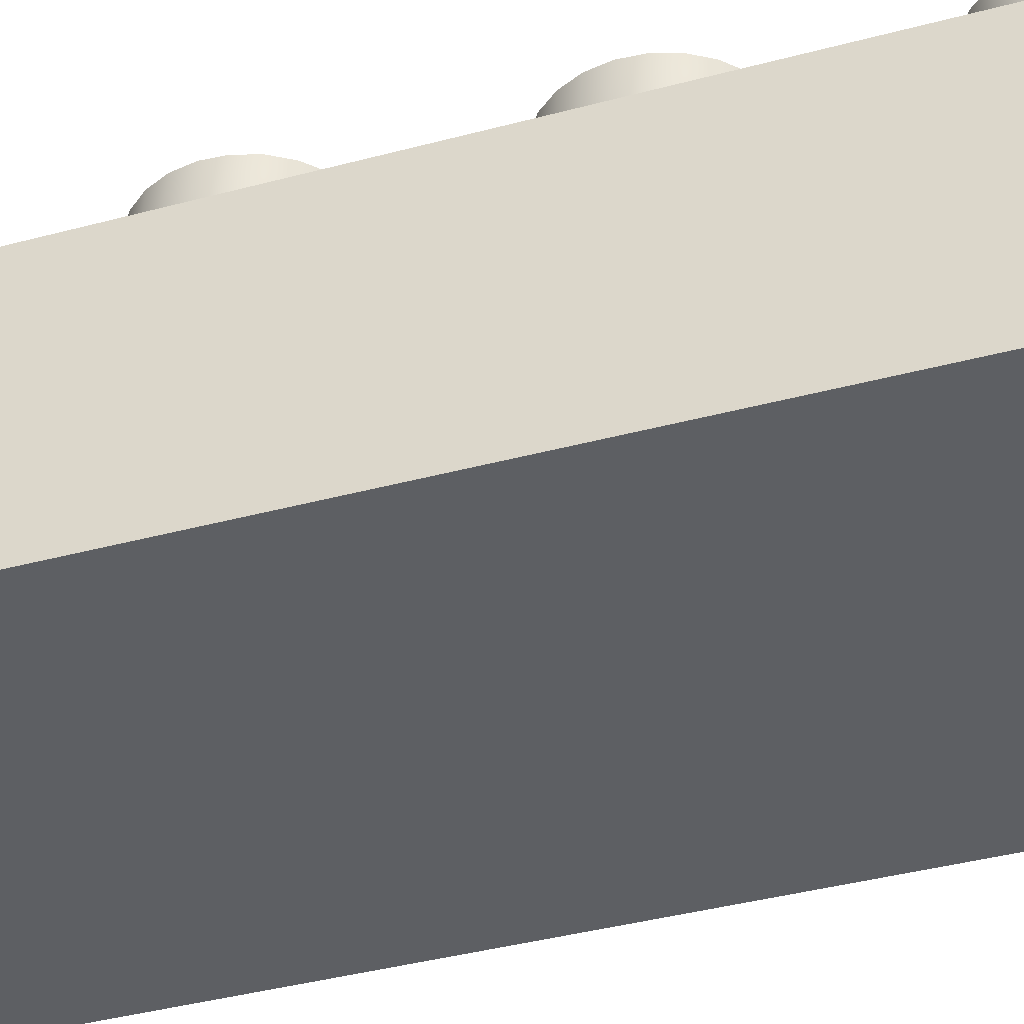
<metadata>
{"format":"obj","ext":"obj","renderer":"f3d","projection":"perspective","resolution":1024,"background":"white","views":[{"elev":-40.4,"azim":-71.8,"up":"+Y"}]}
</metadata>
<code>
g Mesh1 Mesh207_1 Assembly_1039 Mesh207 Cylinder_002_Cylinder_006_1 Assembly_604 Cylinder_002_Cylinder_006 block Model
v 0.3534 0.557 -0.8416
v 0.2766 0.557 -0.8112
v 0.2098 0.557 -0.7627
f 1 2 3
v 0.3534 -0.102 -0.8416
f 2 1 4
v 0.4354 0.557 -0.852
f 4 1 5
v 0.5941 0.557 -0.8112
f 5 1 6
v 0.661 0.557 -0.7627
f 1 7 6
v 0.1815 0.557 -0.3124
f 1 8 7
v 0.122 0.557 -0.6243
f 1 9 8
f 1 3 9
v 0.1572 0.557 -0.699
f 3 10 9
v 0.2098 -0.102 -0.7627
f 10 3 11
v 0.2766 -0.102 -0.8112
f 12 11 3
v 0.4354 -0.102 -0.852
f 13 11 12
v 0.1572 -0.102 -0.699
f 13 14 11
v 0.122 -0.102 -0.6243
f 13 15 14
v 0.1065 -0.102 -0.5432
f 13 16 15
v 0.1117 -0.102 -0.4607
f 13 17 16
v 0.1372 -0.102 -0.3822
f 13 18 17
v 0.1815 -0.102 -0.3124
f 13 19 18
v 0.2417 -0.102 -0.2559
f 13 20 19
v 0.3141 -0.102 -0.2161
f 13 21 20
v 0.3941 -0.102 -0.1955
f 13 22 21
v 0.4767 -0.102 -0.1955
f 13 23 22
v 0.7488 -0.102 -0.6243
f 13 24 23
v 0.7136 -0.102 -0.699
f 13 25 24
v 0.5941 -0.102 -0.8112
f 13 26 25
v 0.5173 -0.102 -0.8416
f 13 27 26
f 27 13 5
f 5 13 4
f 13 12 4
f 4 12 2
f 3 2 12
v 0.5173 0.557 -0.8416
f 5 28 27
f 28 5 6
f 27 28 6
f 6 26 27
f 26 6 7
v 0.661 -0.102 -0.7627
f 7 29 26
v 0.7136 0.557 -0.699
f 29 7 30
v 0.7488 0.557 -0.6243
f 31 30 7
f 25 30 31
f 30 25 29
f 26 29 25
f 31 24 25
v 0.7643 0.557 -0.5432
f 24 31 32
v 0.7335 0.557 -0.3822
f 33 32 31
v 0.7591 0.557 -0.4607
f 33 34 32
v 0.7335 -0.102 -0.3822
f 34 33 35
v 0.6893 -0.102 -0.3124
f 36 35 33
f 24 35 36
v 0.7591 -0.102 -0.4607
f 24 37 35
v 0.7643 -0.102 -0.5432
f 24 38 37
f 32 38 24
f 37 38 32
f 32 34 37
f 35 37 34
v 0.6291 -0.102 -0.2559
f 24 36 39
v 0.6893 0.557 -0.3124
f 39 36 40
f 33 40 36
v 0.6291 0.557 -0.2559
f 41 40 33
f 40 41 39
v 0.5567 -0.102 -0.2161
f 42 39 41
f 24 39 42
f 24 42 23
v 0.5567 0.557 -0.2161
f 23 42 43
f 41 43 42
v 0.4767 0.557 -0.1955
f 44 43 41
f 43 44 23
f 22 23 44
v 0.3941 0.557 -0.1955
f 44 45 22
v 0.3141 0.557 -0.2161
f 46 45 44
f 45 46 21
f 20 21 46
v 0.2417 0.557 -0.2559
f 46 47 20
f 8 47 46
f 47 8 19
f 18 19 8
v 0.1372 0.557 -0.3822
f 8 48 18
v 0.1117 0.557 -0.4607
f 49 48 8
f 48 49 17
f 16 17 49
v 0.1065 0.557 -0.5432
f 49 50 16
f 9 50 49
f 50 9 15
f 14 15 9
f 9 10 14
f 11 14 10
f 15 16 50
f 9 49 8
f 17 18 48
f 19 20 47
f 8 46 44
f 8 44 33
f 44 41 33
f 8 33 31
f 8 31 7
f 21 22 45
g Mesh2 Mesh208_1 Assembly_1044 Mesh208 Cylinder_006_Cylinder_012_1 Assembly_606 Cylinder_006_Cylinder_012 block Model
v -0.5173 0.557 -0.8416
v -0.5941 0.557 -0.8112
v -0.661 0.557 -0.7627
f 51 52 53
v -0.5173 -0.102 -0.8416
f 52 51 54
v -0.4354 0.557 -0.852
f 54 51 55
v -0.2766 0.557 -0.8112
f 55 51 56
v -0.2098 0.557 -0.7627
f 51 57 56
v -0.6893 0.557 -0.3124
f 51 58 57
v -0.7488 0.557 -0.6243
f 51 59 58
f 51 53 59
v -0.7136 0.557 -0.699
f 53 60 59
v -0.661 -0.102 -0.7627
f 60 53 61
v -0.5941 -0.102 -0.8112
f 62 61 53
v -0.4354 -0.102 -0.852
f 63 61 62
v -0.7136 -0.102 -0.699
f 63 64 61
v -0.7488 -0.102 -0.6243
f 63 65 64
v -0.7643 -0.102 -0.5432
f 63 66 65
v -0.7591 -0.102 -0.4607
f 63 67 66
v -0.7335 -0.102 -0.3822
f 63 68 67
v -0.6893 -0.102 -0.3124
f 63 69 68
v -0.6291 -0.102 -0.2559
f 63 70 69
v -0.5567 -0.102 -0.2161
f 63 71 70
v -0.4767 -0.102 -0.1955
f 63 72 71
v -0.3941 -0.102 -0.1955
f 63 73 72
v -0.122 -0.102 -0.6243
f 63 74 73
v -0.1572 -0.102 -0.699
f 63 75 74
v -0.2766 -0.102 -0.8112
f 63 76 75
v -0.3534 -0.102 -0.8416
f 63 77 76
f 77 63 55
f 55 63 54
f 63 62 54
f 54 62 52
f 53 52 62
v -0.3534 0.557 -0.8416
f 55 78 77
f 78 55 56
f 77 78 56
f 56 76 77
f 76 56 57
v -0.2098 -0.102 -0.7627
f 57 79 76
v -0.1572 0.557 -0.699
f 79 57 80
v -0.122 0.557 -0.6243
f 81 80 57
f 75 80 81
f 80 75 79
f 76 79 75
f 81 74 75
v -0.1065 0.557 -0.5432
f 74 81 82
v -0.1372 0.557 -0.3822
f 83 82 81
v -0.1117 0.557 -0.4607
f 83 84 82
v -0.1372 -0.102 -0.3822
f 84 83 85
v -0.1815 -0.102 -0.3124
f 86 85 83
f 74 85 86
v -0.1117 -0.102 -0.4607
f 74 87 85
v -0.1065 -0.102 -0.5432
f 74 88 87
f 82 88 74
f 87 88 82
f 82 84 87
f 85 87 84
v -0.2417 -0.102 -0.2559
f 74 86 89
v -0.1815 0.557 -0.3124
f 89 86 90
f 83 90 86
v -0.2417 0.557 -0.2559
f 91 90 83
f 90 91 89
v -0.3141 -0.102 -0.2161
f 92 89 91
f 74 89 92
f 74 92 73
v -0.3141 0.557 -0.2161
f 73 92 93
f 91 93 92
v -0.3941 0.557 -0.1955
f 94 93 91
f 93 94 73
f 72 73 94
v -0.4767 0.557 -0.1955
f 94 95 72
v -0.5567 0.557 -0.2161
f 96 95 94
f 95 96 71
f 70 71 96
v -0.6291 0.557 -0.2559
f 96 97 70
f 58 97 96
f 97 58 69
f 68 69 58
v -0.7335 0.557 -0.3822
f 58 98 68
v -0.7591 0.557 -0.4607
f 99 98 58
f 98 99 67
f 66 67 99
v -0.7643 0.557 -0.5432
f 99 100 66
f 59 100 99
f 100 59 65
f 64 65 59
f 59 60 64
f 61 64 60
f 65 66 100
f 59 99 58
f 67 68 98
f 69 70 97
f 58 96 94
f 58 94 83
f 94 91 83
f 58 83 81
f 58 81 57
f 71 72 95
g Mesh3 Mesh209_1 Assembly_1049 Mesh209 Cylinder_003_Cylinder_009_1 Assembly_608 Cylinder_003_Cylinder_009 block Model
v 0.3534 0.557 0.2033
v 0.2766 0.557 0.2337
v 0.2098 0.557 0.2822
f 101 102 103
v 0.3534 -0.102 0.2033
f 102 101 104
v 0.4354 0.557 0.1929
f 104 101 105
v 0.5941 0.557 0.2337
f 105 101 106
v 0.661 0.557 0.2822
f 101 107 106
v 0.1815 0.557 0.7325
f 101 108 107
v 0.122 0.557 0.4206
f 101 109 108
f 101 103 109
v 0.1572 0.557 0.3459
f 103 110 109
v 0.2098 -0.102 0.2822
f 110 103 111
v 0.2766 -0.102 0.2337
f 112 111 103
v 0.4354 -0.102 0.1929
f 113 111 112
v 0.1572 -0.102 0.3459
f 113 114 111
v 0.122 -0.102 0.4206
f 113 115 114
v 0.1065 -0.102 0.5018
f 113 116 115
v 0.1117 -0.102 0.5842
f 113 117 116
v 0.1372 -0.102 0.6628
f 113 118 117
v 0.1815 -0.102 0.7325
f 113 119 118
v 0.2417 -0.102 0.7891
f 113 120 119
v 0.3141 -0.102 0.8288
f 113 121 120
v 0.3941 -0.102 0.8494
f 113 122 121
v 0.4767 -0.102 0.8494
f 113 123 122
v 0.7488 -0.102 0.4206
f 113 124 123
v 0.7136 -0.102 0.3459
f 113 125 124
v 0.5941 -0.102 0.2337
f 113 126 125
v 0.5173 -0.102 0.2033
f 113 127 126
f 127 113 105
f 105 113 104
f 113 112 104
f 104 112 102
f 103 102 112
v 0.5173 0.557 0.2033
f 105 128 127
f 128 105 106
f 127 128 106
f 106 126 127
f 126 106 107
v 0.661 -0.102 0.2822
f 107 129 126
v 0.7136 0.557 0.3459
f 129 107 130
v 0.7488 0.557 0.4206
f 131 130 107
f 125 130 131
f 130 125 129
f 126 129 125
f 131 124 125
v 0.7643 0.557 0.5018
f 124 131 132
v 0.7335 0.557 0.6628
f 133 132 131
v 0.7591 0.557 0.5842
f 133 134 132
v 0.7335 -0.102 0.6628
f 134 133 135
v 0.6893 -0.102 0.7325
f 136 135 133
f 124 135 136
v 0.7591 -0.102 0.5842
f 124 137 135
v 0.7643 -0.102 0.5018
f 124 138 137
f 132 138 124
f 137 138 132
f 132 134 137
f 135 137 134
v 0.6291 -0.102 0.7891
f 124 136 139
v 0.6893 0.557 0.7325
f 139 136 140
f 133 140 136
v 0.6291 0.557 0.7891
f 141 140 133
f 140 141 139
v 0.5567 -0.102 0.8288
f 142 139 141
f 124 139 142
f 124 142 123
v 0.5567 0.557 0.8288
f 123 142 143
f 141 143 142
v 0.4767 0.557 0.8494
f 144 143 141
f 143 144 123
f 122 123 144
v 0.3941 0.557 0.8494
f 144 145 122
v 0.3141 0.557 0.8288
f 146 145 144
f 145 146 121
f 120 121 146
v 0.2417 0.557 0.7891
f 146 147 120
f 108 147 146
f 147 108 119
f 118 119 108
v 0.1372 0.557 0.6628
f 108 148 118
v 0.1117 0.557 0.5842
f 149 148 108
f 148 149 117
f 116 117 149
v 0.1065 0.557 0.5018
f 149 150 116
f 109 150 149
f 150 109 115
f 114 115 109
f 109 110 114
f 111 114 110
f 115 116 150
f 109 149 108
f 117 118 148
f 119 120 147
f 108 146 144
f 108 144 133
f 144 141 133
f 108 133 131
f 108 131 107
f 121 122 145
g Mesh4 Mesh210_1 Assembly_1054 Mesh210 Cube_Cube_001_1 Assembly_610 Cube_Cube_001 block Model
v -0.8708 -0.71 -1.966
v -0.8708 -0.71 1.966
v -0.8708 0.3055 1.966
f 151 152 153
v 0.8708 -0.71 -1.966
f 152 151 154
v 0.8708 0.3055 -1.966
f 155 154 151
v 0.8708 -0.71 1.966
f 156 154 155
f 154 156 152
v 0.8708 0.3055 1.966
f 152 156 157
f 155 157 156
f 153 157 155
f 157 153 152
v -0.8708 0.3055 -1.966
f 155 158 153
f 151 158 155
f 153 158 151
g Mesh5 Mesh211_1 Assembly_1059 Mesh211 Cylinder_004_Cylinder_010_1 Assembly_612 Cylinder_004_Cylinder_010 block Model
v -0.5173 0.557 0.2033
v -0.5941 0.557 0.2337
v -0.661 0.557 0.2822
f 159 160 161
v -0.5173 -0.102 0.2033
f 160 159 162
v -0.4354 0.557 0.1929
f 162 159 163
v -0.2766 0.557 0.2337
f 163 159 164
v -0.2098 0.557 0.2822
f 159 165 164
v -0.6893 0.557 0.7325
f 159 166 165
v -0.7488 0.557 0.4206
f 159 167 166
f 159 161 167
v -0.7136 0.557 0.3459
f 161 168 167
v -0.661 -0.102 0.2822
f 168 161 169
v -0.5941 -0.102 0.2337
f 170 169 161
v -0.4354 -0.102 0.1929
f 171 169 170
v -0.7136 -0.102 0.3459
f 171 172 169
v -0.7488 -0.102 0.4206
f 171 173 172
v -0.7643 -0.102 0.5018
f 171 174 173
v -0.7591 -0.102 0.5842
f 171 175 174
v -0.7335 -0.102 0.6628
f 171 176 175
v -0.6893 -0.102 0.7325
f 171 177 176
v -0.6291 -0.102 0.7891
f 171 178 177
v -0.5567 -0.102 0.8288
f 171 179 178
v -0.4767 -0.102 0.8494
f 171 180 179
v -0.3941 -0.102 0.8494
f 171 181 180
v -0.122 -0.102 0.4206
f 171 182 181
v -0.1572 -0.102 0.3459
f 171 183 182
v -0.2766 -0.102 0.2337
f 171 184 183
v -0.3534 -0.102 0.2033
f 171 185 184
f 185 171 163
f 163 171 162
f 171 170 162
f 162 170 160
f 161 160 170
v -0.3534 0.557 0.2033
f 163 186 185
f 186 163 164
f 185 186 164
f 164 184 185
f 184 164 165
v -0.2098 -0.102 0.2822
f 165 187 184
v -0.1572 0.557 0.3459
f 187 165 188
v -0.122 0.557 0.4206
f 189 188 165
f 183 188 189
f 188 183 187
f 184 187 183
f 189 182 183
v -0.1065 0.557 0.5018
f 182 189 190
v -0.1372 0.557 0.6628
f 191 190 189
v -0.1117 0.557 0.5842
f 191 192 190
v -0.1372 -0.102 0.6628
f 192 191 193
v -0.1815 -0.102 0.7325
f 194 193 191
f 182 193 194
v -0.1117 -0.102 0.5842
f 182 195 193
v -0.1065 -0.102 0.5018
f 182 196 195
f 190 196 182
f 195 196 190
f 190 192 195
f 193 195 192
v -0.2417 -0.102 0.7891
f 182 194 197
v -0.1815 0.557 0.7325
f 197 194 198
f 191 198 194
v -0.2417 0.557 0.7891
f 199 198 191
f 198 199 197
v -0.3141 -0.102 0.8288
f 200 197 199
f 182 197 200
f 182 200 181
v -0.3141 0.557 0.8288
f 181 200 201
f 199 201 200
v -0.3941 0.557 0.8494
f 202 201 199
f 201 202 181
f 180 181 202
v -0.4767 0.557 0.8494
f 202 203 180
v -0.5567 0.557 0.8288
f 204 203 202
f 203 204 179
f 178 179 204
v -0.6291 0.557 0.7891
f 204 205 178
f 166 205 204
f 205 166 177
f 176 177 166
v -0.7335 0.557 0.6628
f 166 206 176
v -0.7591 0.557 0.5842
f 207 206 166
f 206 207 175
f 174 175 207
v -0.7643 0.557 0.5018
f 207 208 174
f 167 208 207
f 208 167 173
f 172 173 167
f 167 168 172
f 169 172 168
f 173 174 208
f 167 207 166
f 175 176 206
f 177 178 205
f 166 204 202
f 166 202 191
f 202 199 191
f 166 191 189
f 166 189 165
f 179 180 203
g Mesh6 Mesh212_1 Assembly_1064 Mesh212 Cylinder_001_Cylinder_005_1 Assembly_614 Cylinder_001_Cylinder_005 block Model
v 0.3534 0.557 -1.887
v 0.2766 0.557 -1.856
v 0.2098 0.557 -1.808
f 209 210 211
v 0.3534 -0.102 -1.887
f 210 209 212
v 0.4354 0.557 -1.897
f 212 209 213
v 0.5941 0.557 -1.856
f 213 209 214
v 0.661 0.557 -1.808
f 209 215 214
v 0.1815 0.557 -1.357
f 209 216 215
v 0.122 0.557 -1.669
f 209 217 216
f 209 211 217
v 0.1572 0.557 -1.744
f 211 218 217
v 0.2098 -0.102 -1.808
f 218 211 219
v 0.2766 -0.102 -1.856
f 220 219 211
v 0.4354 -0.102 -1.897
f 221 219 220
v 0.1572 -0.102 -1.744
f 221 222 219
v 0.122 -0.102 -1.669
f 221 223 222
v 0.1065 -0.102 -1.588
f 221 224 223
v 0.1117 -0.102 -1.506
f 221 225 224
v 0.1372 -0.102 -1.427
f 221 226 225
v 0.1815 -0.102 -1.357
f 221 227 226
v 0.2417 -0.102 -1.301
f 221 228 227
v 0.3141 -0.102 -1.261
f 221 229 228
v 0.3941 -0.102 -1.24
f 221 230 229
v 0.4767 -0.102 -1.24
f 221 231 230
v 0.7488 -0.102 -1.669
f 221 232 231
v 0.7136 -0.102 -1.744
f 221 233 232
v 0.5941 -0.102 -1.856
f 221 234 233
v 0.5173 -0.102 -1.887
f 221 235 234
f 235 221 213
f 213 221 212
f 221 220 212
f 212 220 210
f 211 210 220
v 0.5173 0.557 -1.887
f 213 236 235
f 236 213 214
f 235 236 214
f 214 234 235
f 234 214 215
v 0.661 -0.102 -1.808
f 215 237 234
v 0.7136 0.557 -1.744
f 237 215 238
v 0.7488 0.557 -1.669
f 239 238 215
f 233 238 239
f 238 233 237
f 234 237 233
f 239 232 233
v 0.7643 0.557 -1.588
f 232 239 240
v 0.7335 0.557 -1.427
f 241 240 239
v 0.7591 0.557 -1.506
f 241 242 240
v 0.7335 -0.102 -1.427
f 242 241 243
v 0.6893 -0.102 -1.357
f 244 243 241
f 232 243 244
v 0.7591 -0.102 -1.506
f 232 245 243
v 0.7643 -0.102 -1.588
f 232 246 245
f 240 246 232
f 245 246 240
f 240 242 245
f 243 245 242
v 0.6291 -0.102 -1.301
f 232 244 247
v 0.6893 0.557 -1.357
f 247 244 248
f 241 248 244
v 0.6291 0.557 -1.301
f 249 248 241
f 248 249 247
v 0.5567 -0.102 -1.261
f 250 247 249
f 232 247 250
f 232 250 231
v 0.5567 0.557 -1.261
f 231 250 251
f 249 251 250
v 0.4767 0.557 -1.24
f 252 251 249
f 251 252 231
f 230 231 252
v 0.3941 0.557 -1.24
f 252 253 230
v 0.3141 0.557 -1.261
f 254 253 252
f 253 254 229
f 228 229 254
v 0.2417 0.557 -1.301
f 254 255 228
f 216 255 254
f 255 216 227
f 226 227 216
v 0.1372 0.557 -1.427
f 216 256 226
v 0.1117 0.557 -1.506
f 257 256 216
f 256 257 225
f 224 225 257
v 0.1065 0.557 -1.588
f 257 258 224
f 217 258 257
f 258 217 223
f 222 223 217
f 217 218 222
f 219 222 218
f 223 224 258
f 217 257 216
f 225 226 256
f 227 228 255
f 216 254 252
f 216 252 241
f 252 249 241
f 216 241 239
f 216 239 215
f 229 230 253
g Mesh7 Mesh213_1 Assembly_1069 Mesh213 Cylinder_005_Cylinder_011_1 Assembly_616 Cylinder_005_Cylinder_011 block Model
v -0.5173 0.557 1.248
v -0.5941 0.557 1.279
v -0.661 0.557 1.327
f 259 260 261
v -0.5173 -0.102 1.248
f 260 259 262
v -0.4354 0.557 1.238
f 262 259 263
v -0.2766 0.557 1.279
f 263 259 264
v -0.2098 0.557 1.327
f 259 265 264
v -0.6893 0.557 1.777
f 259 266 265
v -0.7488 0.557 1.466
f 259 267 266
f 259 261 267
v -0.7136 0.557 1.391
f 261 268 267
v -0.661 -0.102 1.327
f 268 261 269
v -0.5941 -0.102 1.279
f 270 269 261
v -0.4354 -0.102 1.238
f 271 269 270
v -0.7136 -0.102 1.391
f 271 272 269
v -0.7488 -0.102 1.466
f 271 273 272
v -0.7643 -0.102 1.547
f 271 274 273
v -0.7591 -0.102 1.629
f 271 275 274
v -0.7335 -0.102 1.708
f 271 276 275
v -0.6893 -0.102 1.777
f 271 277 276
v -0.6291 -0.102 1.834
f 271 278 277
v -0.5567 -0.102 1.874
f 271 279 278
v -0.4767 -0.102 1.894
f 271 280 279
v -0.3941 -0.102 1.894
f 271 281 280
v -0.122 -0.102 1.466
f 271 282 281
v -0.1572 -0.102 1.391
f 271 283 282
v -0.2766 -0.102 1.279
f 271 284 283
v -0.3534 -0.102 1.248
f 271 285 284
f 285 271 263
f 263 271 262
f 271 270 262
f 262 270 260
f 261 260 270
v -0.3534 0.557 1.248
f 263 286 285
f 286 263 264
f 285 286 264
f 264 284 285
f 284 264 265
v -0.2098 -0.102 1.327
f 265 287 284
v -0.1572 0.557 1.391
f 287 265 288
v -0.122 0.557 1.466
f 289 288 265
f 283 288 289
f 288 283 287
f 284 287 283
f 289 282 283
v -0.1065 0.557 1.547
f 282 289 290
v -0.1372 0.557 1.708
f 291 290 289
v -0.1117 0.557 1.629
f 291 292 290
v -0.1372 -0.102 1.708
f 292 291 293
v -0.1815 -0.102 1.777
f 294 293 291
f 282 293 294
v -0.1117 -0.102 1.629
f 282 295 293
v -0.1065 -0.102 1.547
f 282 296 295
f 290 296 282
f 295 296 290
f 290 292 295
f 293 295 292
v -0.2417 -0.102 1.834
f 282 294 297
v -0.1815 0.557 1.777
f 297 294 298
f 291 298 294
v -0.2417 0.557 1.834
f 299 298 291
f 298 299 297
v -0.3141 -0.102 1.874
f 300 297 299
f 282 297 300
f 282 300 281
v -0.3141 0.557 1.874
f 281 300 301
f 299 301 300
v -0.3941 0.557 1.894
f 302 301 299
f 301 302 281
f 280 281 302
v -0.4767 0.557 1.894
f 302 303 280
v -0.5567 0.557 1.874
f 304 303 302
f 303 304 279
f 278 279 304
v -0.6291 0.557 1.834
f 304 305 278
f 266 305 304
f 305 266 277
f 276 277 266
v -0.7335 0.557 1.708
f 266 306 276
v -0.7591 0.557 1.629
f 307 306 266
f 306 307 275
f 274 275 307
v -0.7643 0.557 1.547
f 307 308 274
f 267 308 307
f 308 267 273
f 272 273 267
f 267 268 272
f 269 272 268
f 273 274 308
f 267 307 266
f 275 276 306
f 277 278 305
f 266 304 302
f 266 302 291
f 302 299 291
f 266 291 289
f 266 289 265
f 279 280 303
g Mesh8 Mesh214_1 Assembly_1074 Mesh214 Cylinder_000_Cylinder_007_1 Assembly_618 Cylinder_000_Cylinder_007 block Model
v 0.3534 0.557 1.248
v 0.2766 0.557 1.279
v 0.2098 0.557 1.327
f 309 310 311
v 0.3534 -0.102 1.248
f 310 309 312
v 0.4354 0.557 1.238
f 312 309 313
v 0.5941 0.557 1.279
f 313 309 314
v 0.661 0.557 1.327
f 309 315 314
v 0.1815 0.557 1.777
f 309 316 315
v 0.122 0.557 1.466
f 309 317 316
f 309 311 317
v 0.1572 0.557 1.391
f 311 318 317
v 0.2098 -0.102 1.327
f 318 311 319
v 0.2766 -0.102 1.279
f 320 319 311
v 0.4354 -0.102 1.238
f 321 319 320
v 0.1572 -0.102 1.391
f 321 322 319
v 0.122 -0.102 1.466
f 321 323 322
v 0.1065 -0.102 1.547
f 321 324 323
v 0.1117 -0.102 1.629
f 321 325 324
v 0.1372 -0.102 1.708
f 321 326 325
v 0.1815 -0.102 1.777
f 321 327 326
v 0.2417 -0.102 1.834
f 321 328 327
v 0.3141 -0.102 1.874
f 321 329 328
v 0.3941 -0.102 1.894
f 321 330 329
v 0.4767 -0.102 1.894
f 321 331 330
v 0.7488 -0.102 1.466
f 321 332 331
v 0.7136 -0.102 1.391
f 321 333 332
v 0.5941 -0.102 1.279
f 321 334 333
v 0.5173 -0.102 1.248
f 321 335 334
f 335 321 313
f 313 321 312
f 321 320 312
f 312 320 310
f 311 310 320
v 0.5173 0.557 1.248
f 313 336 335
f 336 313 314
f 335 336 314
f 314 334 335
f 334 314 315
v 0.661 -0.102 1.327
f 315 337 334
v 0.7136 0.557 1.391
f 337 315 338
v 0.7488 0.557 1.466
f 339 338 315
f 333 338 339
f 338 333 337
f 334 337 333
f 339 332 333
v 0.7643 0.557 1.547
f 332 339 340
v 0.7335 0.557 1.708
f 341 340 339
v 0.7591 0.557 1.629
f 341 342 340
v 0.7335 -0.102 1.708
f 342 341 343
v 0.6893 -0.102 1.777
f 344 343 341
f 332 343 344
v 0.7591 -0.102 1.629
f 332 345 343
v 0.7643 -0.102 1.547
f 332 346 345
f 340 346 332
f 345 346 340
f 340 342 345
f 343 345 342
v 0.6291 -0.102 1.834
f 332 344 347
v 0.6893 0.557 1.777
f 347 344 348
f 341 348 344
v 0.6291 0.557 1.834
f 349 348 341
f 348 349 347
v 0.5567 -0.102 1.874
f 350 347 349
f 332 347 350
f 332 350 331
v 0.5567 0.557 1.874
f 331 350 351
f 349 351 350
v 0.4767 0.557 1.894
f 352 351 349
f 351 352 331
f 330 331 352
v 0.3941 0.557 1.894
f 352 353 330
v 0.3141 0.557 1.874
f 354 353 352
f 353 354 329
f 328 329 354
v 0.2417 0.557 1.834
f 354 355 328
f 316 355 354
f 355 316 327
f 326 327 316
v 0.1372 0.557 1.708
f 316 356 326
v 0.1117 0.557 1.629
f 357 356 316
f 356 357 325
f 324 325 357
v 0.1065 0.557 1.547
f 357 358 324
f 317 358 357
f 358 317 323
f 322 323 317
f 317 318 322
f 319 322 318
f 323 324 358
f 317 357 316
f 325 326 356
f 327 328 355
f 316 354 352
f 316 352 341
f 352 349 341
f 316 341 339
f 316 339 315
f 329 330 353
g Mesh9 Mesh215_1 Assembly_1079 Mesh215 Cylinder_007_Cylinder_013_1 Assembly_620 Cylinder_007_Cylinder_013 block Model
v -0.5173 0.557 -1.887
v -0.5941 0.557 -1.856
v -0.661 0.557 -1.808
f 359 360 361
v -0.5173 -0.102 -1.887
f 360 359 362
v -0.4354 0.557 -1.897
f 362 359 363
v -0.2766 0.557 -1.856
f 363 359 364
v -0.2098 0.557 -1.808
f 359 365 364
v -0.6893 0.557 -1.357
f 359 366 365
v -0.7488 0.557 -1.669
f 359 367 366
f 359 361 367
v -0.7136 0.557 -1.744
f 361 368 367
v -0.661 -0.102 -1.808
f 368 361 369
v -0.5941 -0.102 -1.856
f 370 369 361
v -0.4354 -0.102 -1.897
f 371 369 370
v -0.7136 -0.102 -1.744
f 371 372 369
v -0.7488 -0.102 -1.669
f 371 373 372
v -0.7643 -0.102 -1.588
f 371 374 373
v -0.7591 -0.102 -1.506
f 371 375 374
v -0.7335 -0.102 -1.427
f 371 376 375
v -0.6893 -0.102 -1.357
f 371 377 376
v -0.6291 -0.102 -1.301
f 371 378 377
v -0.5567 -0.102 -1.261
f 371 379 378
v -0.4767 -0.102 -1.24
f 371 380 379
v -0.3941 -0.102 -1.24
f 371 381 380
v -0.122 -0.102 -1.669
f 371 382 381
v -0.1572 -0.102 -1.744
f 371 383 382
v -0.2766 -0.102 -1.856
f 371 384 383
v -0.3534 -0.102 -1.887
f 371 385 384
f 385 371 363
f 363 371 362
f 371 370 362
f 362 370 360
f 361 360 370
v -0.3534 0.557 -1.887
f 363 386 385
f 386 363 364
f 385 386 364
f 364 384 385
f 384 364 365
v -0.2098 -0.102 -1.808
f 365 387 384
v -0.1572 0.557 -1.744
f 387 365 388
v -0.122 0.557 -1.669
f 389 388 365
f 383 388 389
f 388 383 387
f 384 387 383
f 389 382 383
v -0.1065 0.557 -1.588
f 382 389 390
v -0.1372 0.557 -1.427
f 391 390 389
v -0.1117 0.557 -1.506
f 391 392 390
v -0.1372 -0.102 -1.427
f 392 391 393
v -0.1815 -0.102 -1.357
f 394 393 391
f 382 393 394
v -0.1117 -0.102 -1.506
f 382 395 393
v -0.1065 -0.102 -1.588
f 382 396 395
f 390 396 382
f 395 396 390
f 390 392 395
f 393 395 392
v -0.2417 -0.102 -1.301
f 382 394 397
v -0.1815 0.557 -1.357
f 397 394 398
f 391 398 394
v -0.2417 0.557 -1.301
f 399 398 391
f 398 399 397
v -0.3141 -0.102 -1.261
f 400 397 399
f 382 397 400
f 382 400 381
v -0.3141 0.557 -1.261
f 381 400 401
f 399 401 400
v -0.3941 0.557 -1.24
f 402 401 399
f 401 402 381
f 380 381 402
v -0.4767 0.557 -1.24
f 402 403 380
v -0.5567 0.557 -1.261
f 404 403 402
f 403 404 379
f 378 379 404
v -0.6291 0.557 -1.301
f 404 405 378
f 366 405 404
f 405 366 377
f 376 377 366
v -0.7335 0.557 -1.427
f 366 406 376
v -0.7591 0.557 -1.506
f 407 406 366
f 406 407 375
f 374 375 407
v -0.7643 0.557 -1.588
f 407 408 374
f 367 408 407
f 408 367 373
f 372 373 367
f 367 368 372
f 369 372 368
f 373 374 408
f 367 407 366
f 375 376 406
f 377 378 405
f 366 404 402
f 366 402 391
f 402 399 391
f 366 391 389
f 366 389 365
f 379 380 403

</code>
